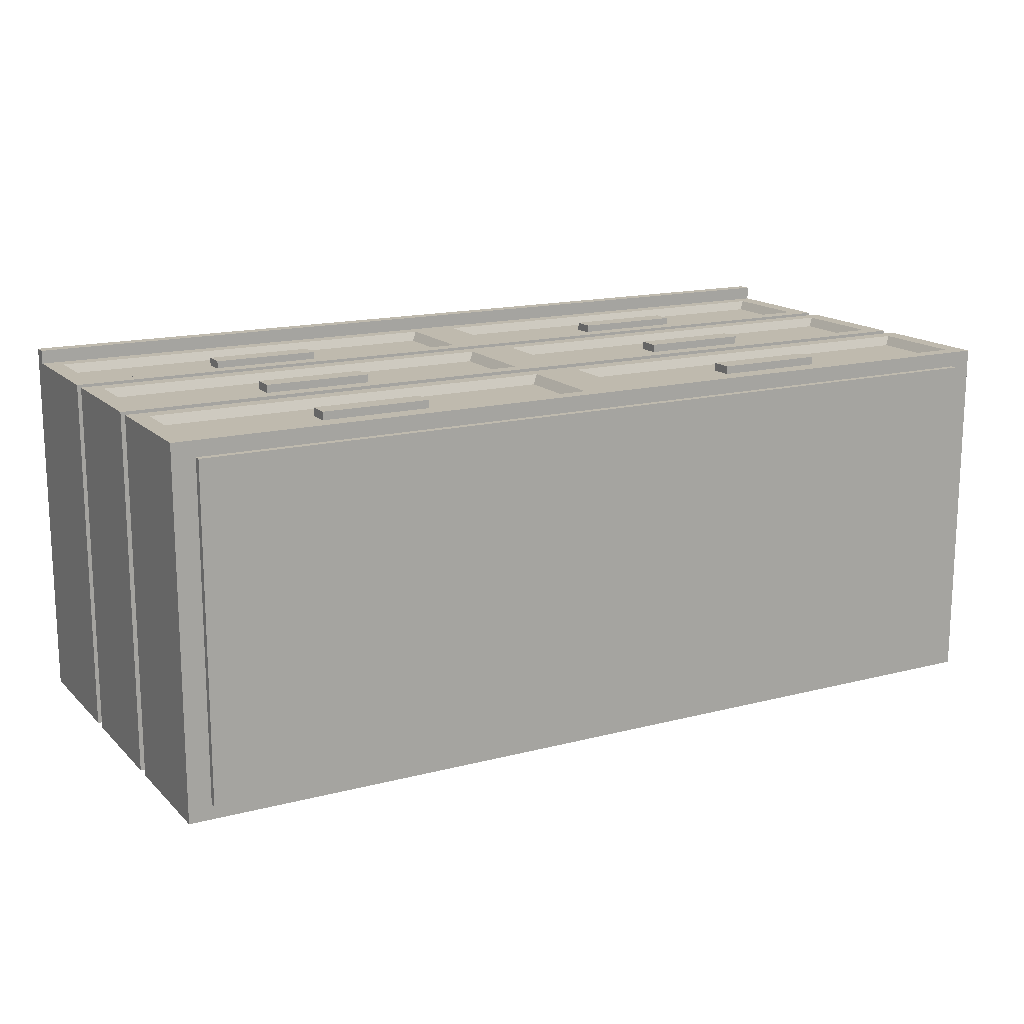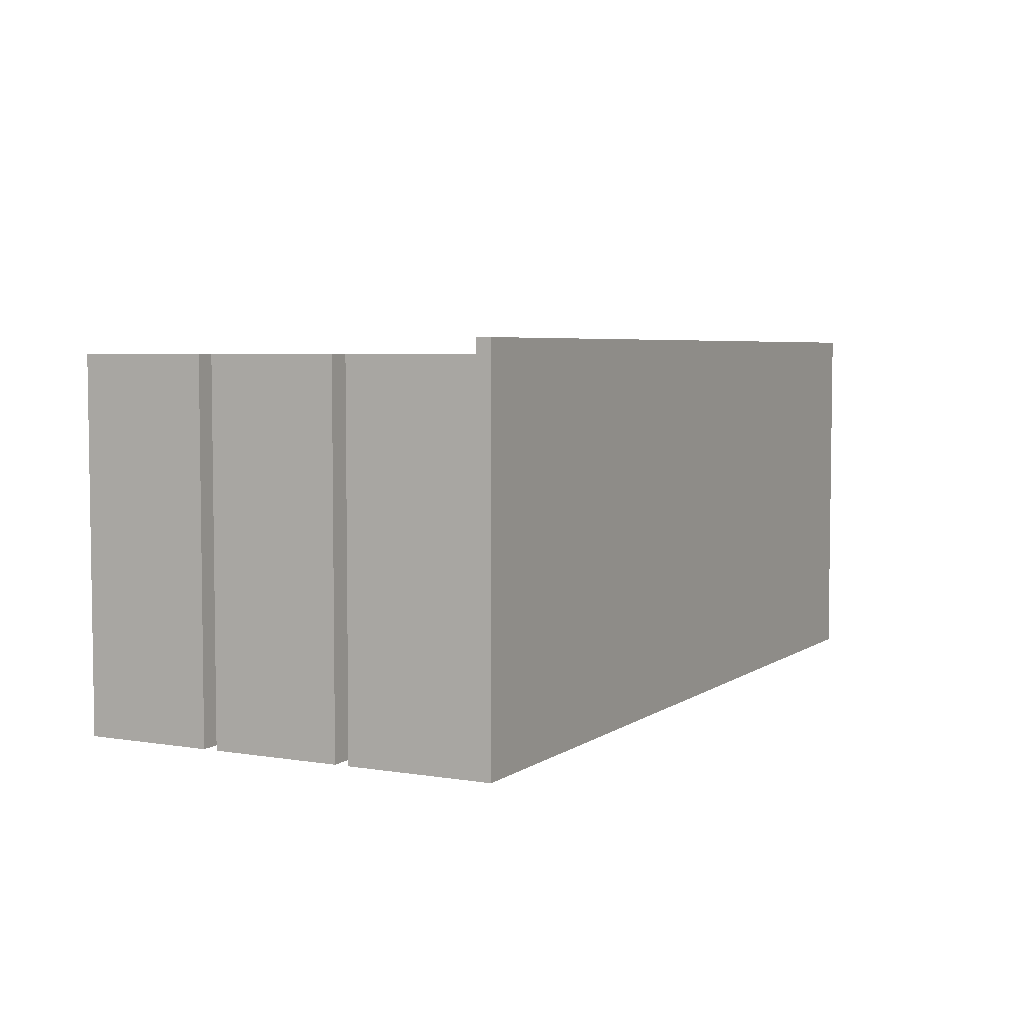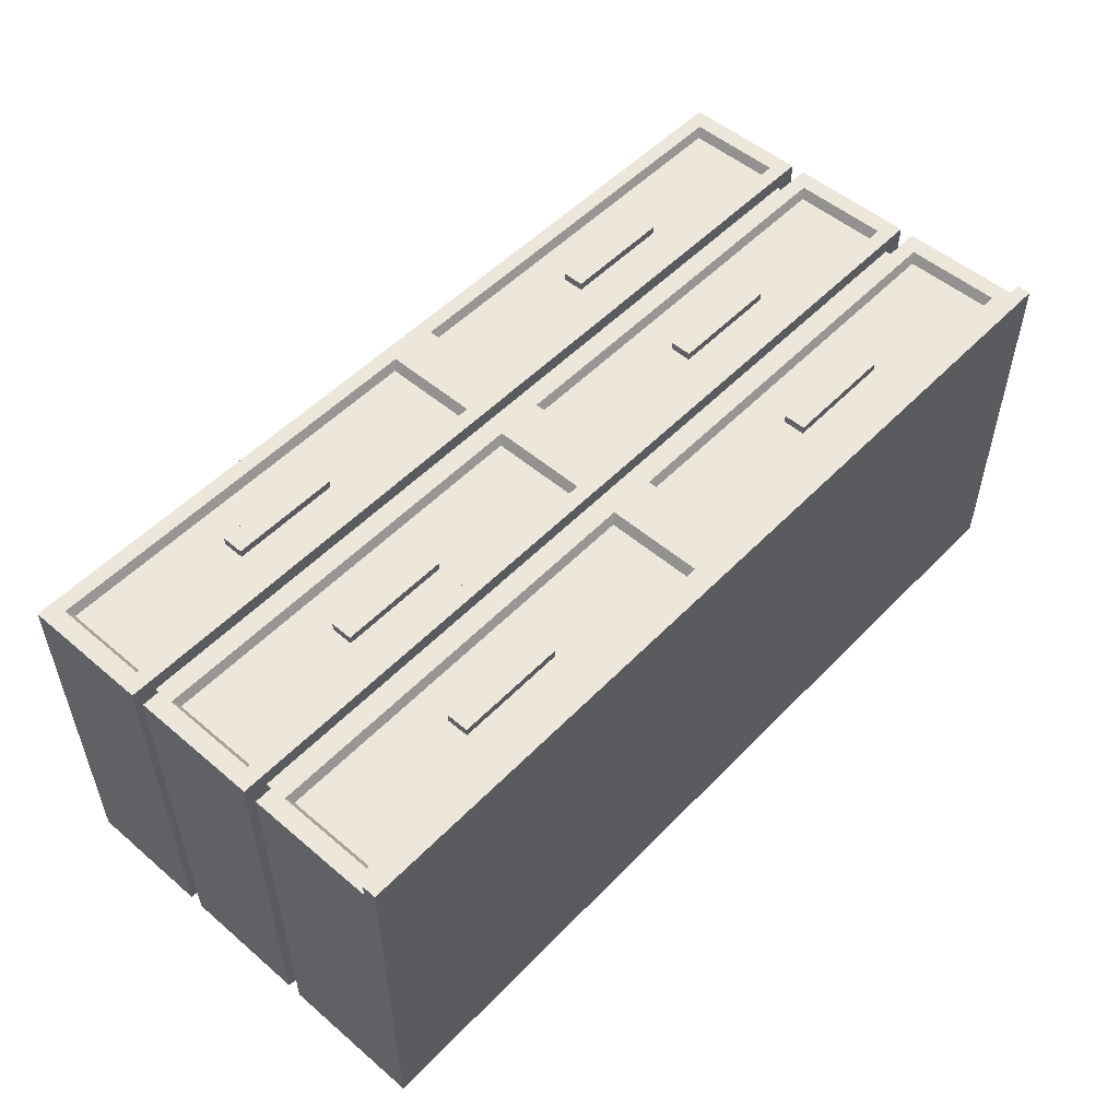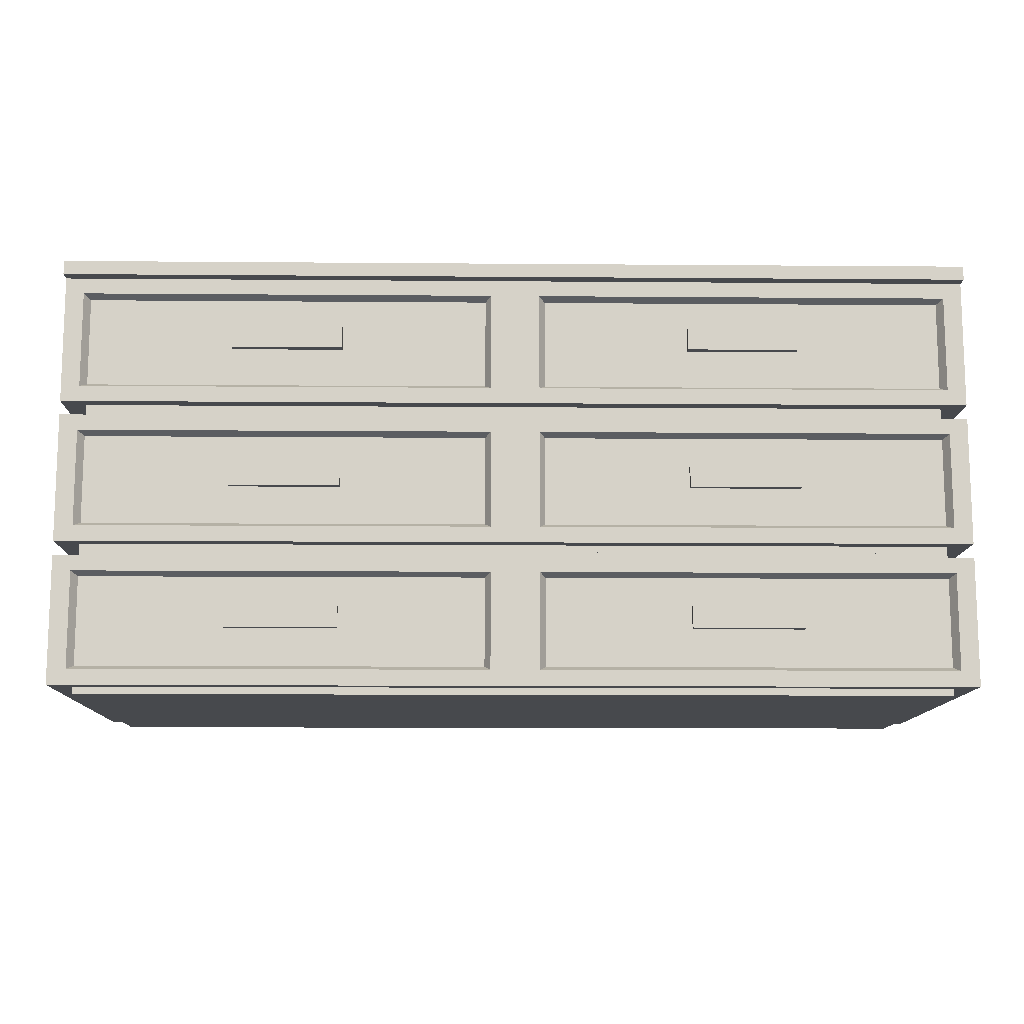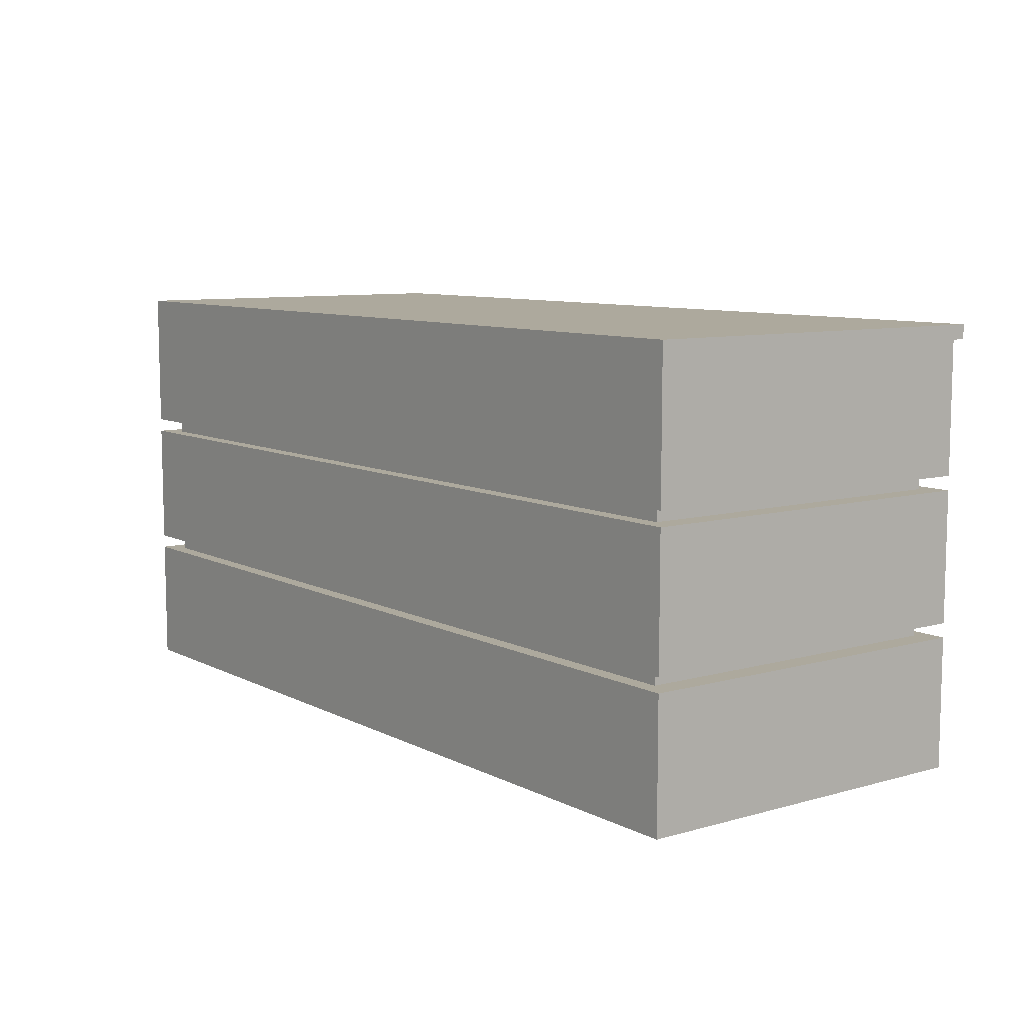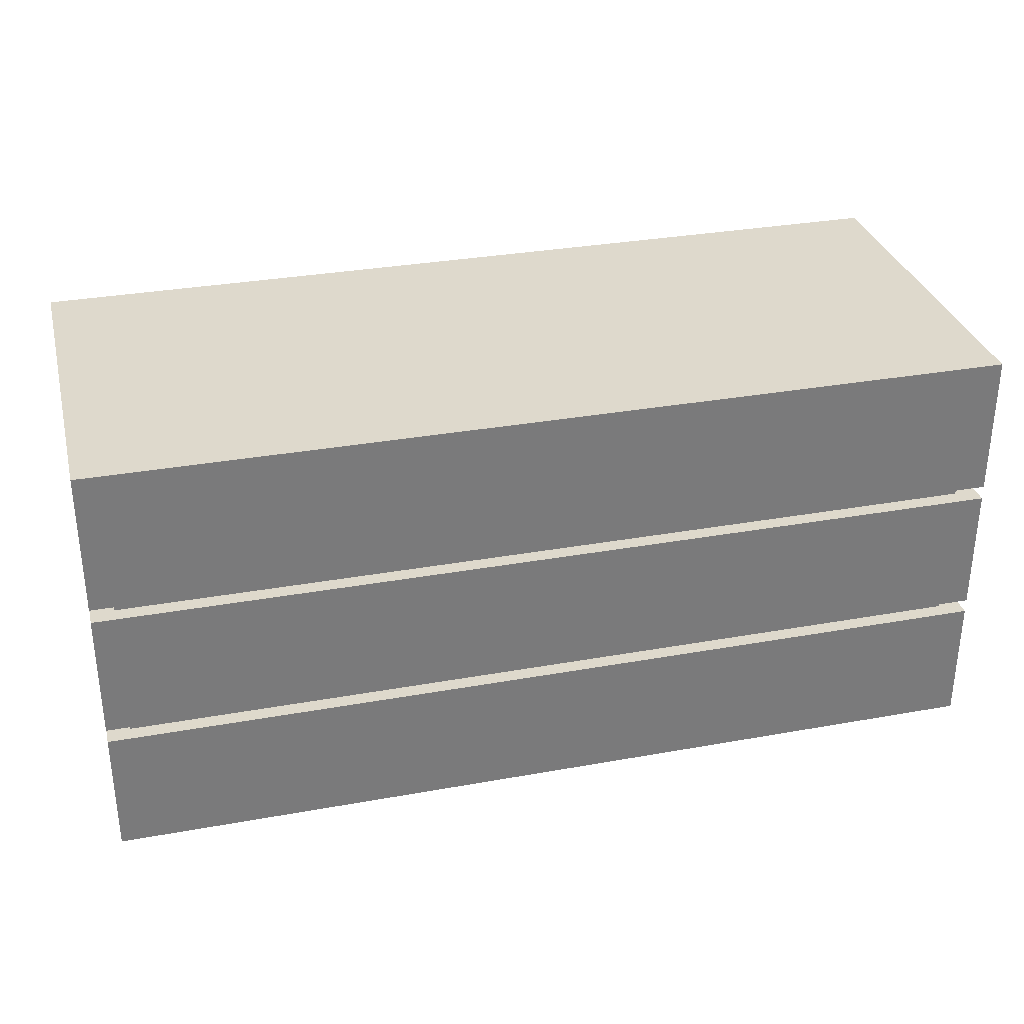
<metadata>
{"format":"obj","ext":"obj","renderer":"f3d","projection":"perspective","resolution":1024,"background":"white","views":[{"elev":15.5,"azim":-28.7,"up":"+Z"},{"elev":4.8,"azim":117.5,"up":"+Z"},{"elev":52.5,"azim":132.4,"up":"+Z"},{"elev":-12.0,"azim":-1.1,"up":"+Y"},{"elev":8.8,"azim":-127.0,"up":"+Y"},{"elev":32.0,"azim":165.8,"up":"+Y"}]}
</metadata>
<code>
o Drawer_5_Cube.097
v 1.397 0.03253 0.5554
v 1.397 0.4266 0.5554
v 1.397 0.03253 -0.5554
v 1.397 0.4266 -0.5554
v 1.341 0.3784 0.5554
v 1.341 0.08076 0.5554
v 0.07468 0.08076 0.5554
v 0.07468 0.3784 0.5554
v 1.323 0.3657 0.5267
v 1.323 0.09343 0.5267
v 0.0925 0.09343 0.5267
v 0.0925 0.3657 0.5267
v 0.8784 0.2773 0.5518
v 0.8784 0.2093 0.5518
v 0.5369 0.2093 0.5518
v 0.5369 0.2773 0.5518
v 0.8784 0.2773 0.4998
v 0.8784 0.2093 0.4998
v 0.5369 0.2093 0.4998
v 0.5369 0.2773 0.4998
v -1.397 0.03253 0.5554
v -1.397 0.4266 0.5554
v -1.397 0.03253 -0.5554
v -1.397 0.4266 -0.5554
v 0 0.03253 -0.5554
v 0 0.4266 -0.5554
v 0 0.03253 0.5554
v 0 0.4266 0.5554
v -1.341 0.3784 0.5554
v -1.341 0.08076 0.5554
v -0.07468 0.08076 0.5554
v -0.07468 0.3784 0.5554
v -1.323 0.3657 0.5267
v -1.323 0.09343 0.5267
v -0.0925 0.09343 0.5267
v -0.0925 0.3657 0.5267
v -0.8784 0.2773 0.5518
v -0.8784 0.2093 0.5518
v -0.5369 0.2093 0.5518
v -0.5369 0.2773 0.5518
v -0.8784 0.2773 0.4998
v -0.8784 0.2093 0.4998
v -0.5369 0.2093 0.4998
v -0.5369 0.2773 0.4998
v 0 0.4266 -0.5079
v 1.327 0.4266 -0.5079
v 1.327 0.03253 0.5079
v 1.327 0.03253 -0.5079
v 1.327 0.4266 0.5079
v 0 0.03253 0.5079
v 0 0.03253 -0.5079
v 0 0.4266 0.5079
v -1.327 0.4266 -0.5079
v -1.327 0.03253 0.5079
v -1.327 0.03253 -0.5079
v -1.327 0.4266 0.5079
v 0 0.4481 -0.5079
v 1.327 0.4481 -0.5079
v 1.327 0.01108 0.5079
v 1.327 0.01108 -0.5079
v 1.327 0.4481 0.5079
v 0 0.01108 0.5079
v 0 0.01108 -0.5079
v 0 0.4481 0.5079
v -1.327 0.4481 -0.5079
v -1.327 0.01108 0.5079
v -1.327 0.01108 -0.5079
v -1.327 0.4481 0.5079
v 1.397 0.4695 0.5554
v 1.397 0.8636 0.5554
v 1.397 0.4695 -0.5554
v 1.397 0.8636 -0.5554
v 1.341 0.8154 0.5554
v 1.341 0.5177 0.5554
v 0.07468 0.5177 0.5554
v 0.07468 0.8154 0.5554
v 1.323 0.8027 0.5267
v 1.323 0.5304 0.5267
v 0.0925 0.5304 0.5267
v 0.0925 0.8027 0.5267
v 0.8784 0.7143 0.5518
v 0.8784 0.6462 0.5518
v 0.5369 0.6462 0.5518
v 0.5369 0.7143 0.5518
v 0.8784 0.7143 0.4998
v 0.8784 0.6462 0.4998
v 0.5369 0.6462 0.4998
v 0.5369 0.7143 0.4998
v -1.397 0.4695 0.5554
v -1.397 0.8636 0.5554
v -1.397 0.4695 -0.5554
v -1.397 0.8636 -0.5554
v 0 0.4695 -0.5554
v 0 0.8636 -0.5554
v 0 0.4695 0.5554
v 0 0.8636 0.5554
v -1.341 0.8154 0.5554
v -1.341 0.5177 0.5554
v -0.07468 0.5177 0.5554
v -0.07468 0.8154 0.5554
v -1.323 0.8027 0.5267
v -1.323 0.5304 0.5267
v -0.0925 0.5304 0.5267
v -0.0925 0.8027 0.5267
v -0.8784 0.7143 0.5518
v -0.8784 0.6462 0.5518
v -0.5369 0.6462 0.5518
v -0.5369 0.7143 0.5518
v -0.8784 0.7143 0.4998
v -0.8784 0.6462 0.4998
v -0.5369 0.6462 0.4998
v -0.5369 0.7143 0.4998
v 0 0.8636 -0.5079
v 1.327 0.8636 -0.5079
v 1.327 0.4695 0.5079
v 1.327 0.4695 -0.5079
v 1.327 0.8636 0.5079
v 0 0.4695 0.5079
v 0 0.4695 -0.5079
v 0 0.8636 0.5079
v -1.327 0.8636 -0.5079
v -1.327 0.4695 0.5079
v -1.327 0.4695 -0.5079
v -1.327 0.8636 0.5079
v 0 0.885 -0.5079
v 1.327 0.885 -0.5079
v 1.327 0.885 0.5079
v 0 0.885 0.5079
v -1.327 0.885 -0.5079
v -1.327 0.885 0.5079
v 1.397 0.9065 0.5554
v 1.397 1.301 0.5554
v 1.397 0.9065 -0.5554
v 1.397 1.301 -0.5554
v 1.341 1.252 0.5554
v 1.341 0.9547 0.5554
v 0.07468 0.9547 0.5554
v 0.07468 1.252 0.5554
v 1.323 1.24 0.5267
v 1.323 0.9674 0.5267
v 0.0925 0.9674 0.5267
v 0.0925 1.24 0.5267
v 0.8784 1.151 0.5518
v 0.8784 1.083 0.5518
v 0.5369 1.083 0.5518
v 0.5369 1.151 0.5518
v 0.8784 1.151 0.4998
v 0.8784 1.083 0.4998
v 0.5369 1.083 0.4998
v 0.5369 1.151 0.4998
v -1.397 0.9065 0.5554
v -1.397 1.301 0.5554
v -1.397 0.9065 -0.5554
v -1.397 1.301 -0.5554
v 0 0.9065 -0.5554
v 0 1.301 -0.5554
v 0 0.9065 0.5554
v 0 1.301 0.5554
v -1.341 1.252 0.5554
v -1.341 0.9547 0.5554
v -0.07468 0.9547 0.5554
v -0.07468 1.252 0.5554
v -1.323 1.24 0.5267
v -1.323 0.9674 0.5267
v -0.0925 0.9674 0.5267
v -0.0925 1.24 0.5267
v -0.8784 1.151 0.5518
v -0.8784 1.083 0.5518
v -0.5369 1.083 0.5518
v -0.5369 1.151 0.5518
v -0.8784 1.151 0.4998
v -0.8784 1.083 0.4998
v -0.5369 1.083 0.4998
v -0.5369 1.151 0.4998
v -1.397 1.343 0.5554
v -1.397 1.343 -0.5554
v 1.327 0.9065 0.5079
v 1.327 0.9065 -0.5079
v 0 1.343 0.5554
v 0 0.9065 0.5079
v 0 0.9065 -0.5079
v 1.397 1.343 0.5554
v 1.397 1.343 -0.5554
v -1.327 0.9065 0.5079
v -1.327 0.9065 -0.5079
v 0 1.343 -0.5554
v 1.397 1.301 0.5973
v 0 1.301 0.5973
v -1.397 1.301 0.5973
v 0 1.343 0.5973
v 1.397 1.343 0.5973
v -1.397 1.343 0.5973
f 25 26 4 3
f 3 4 2 1
f 2 28 8 5
f 5 8 12 9
f 27 1 6 7
f 28 27 7 8
f 1 2 5 6
f 6 5 9 10
f 8 7 11 12
f 7 6 10 11
f 25 23 24 26
f 23 21 22 24
f 22 29 32 28
f 29 33 36 32
f 27 31 30 21
f 28 32 31 27
f 21 30 29 22
f 30 34 33 29
f 32 36 35 31
f 31 35 34 30
f 3 1 47 48
f 1 27 50 47
f 50 54 66 62
f 49 46 58 61
f 27 21 54 50
f 25 3 48 51
f 21 23 55 54
f 2 4 46 49
f 23 25 51 55
f 4 26 45 46
f 24 22 56 53
f 28 2 49 52
f 26 24 53 45
f 22 28 52 56
f 60 59 62 66 67 63
f 58 57 65 68 64 61
f 45 53 65 57
f 47 50 62 59
f 55 51 63 67
f 46 45 57 58
f 54 55 67 66
f 51 48 60 63
f 56 52 64 68
f 48 47 59 60
f 53 56 68 65
f 52 49 61 64
f 93 94 72 71
f 71 72 70 69
f 70 96 76 73
f 73 76 80 77
f 95 69 74 75
f 96 95 75 76
f 69 70 73 74
f 74 73 77 78
f 76 75 79 80
f 75 74 78 79
f 93 91 92 94
f 91 89 90 92
f 90 97 100 96
f 97 101 104 100
f 95 99 98 89
f 96 100 99 95
f 89 98 97 90
f 98 102 101 97
f 100 104 103 99
f 99 103 102 98
f 71 69 115 116
f 69 95 118 115
f 118 122 68 64
f 117 114 126 127
f 95 89 122 118
f 93 71 116 119
f 89 91 123 122
f 70 72 114 117
f 91 93 119 123
f 72 94 113 114
f 92 90 124 121
f 96 70 117 120
f 94 92 121 113
f 90 96 120 124
f 126 125 129 130 128 127
f 113 121 129 125
f 115 118 64 61
f 123 119 57 65
f 114 113 125 126
f 122 123 65 68
f 119 116 58 57
f 124 120 128 130
f 116 115 61 58
f 121 124 130 129
f 120 117 127 128
f 155 156 134 133
f 133 134 132 131
f 132 158 138 135
f 135 138 142 139
f 157 131 136 137
f 158 157 137 138
f 131 132 135 136
f 136 135 139 140
f 138 137 141 142
f 137 136 140 141
f 155 153 154 156
f 153 151 152 154
f 152 159 162 158
f 159 163 166 162
f 157 161 160 151
f 158 162 161 157
f 151 160 159 152
f 160 164 163 159
f 162 166 165 161
f 161 165 164 160
f 133 131 177 178
f 131 157 180 177
f 180 184 130 128
f 157 151 184 180
f 155 133 178 181
f 151 153 185 184
f 153 155 181 185
f 177 180 128 127
f 185 181 125 129
f 184 185 129 130
f 181 178 126 125
f 178 177 127 126
f 14 13 16 15
f 16 20 19 15
f 15 19 18 14
f 13 17 20 16
f 14 18 17 13
f 38 39 40 37
f 40 39 43 44
f 39 38 42 43
f 37 40 44 41
f 38 37 41 42
f 82 81 84 83
f 84 88 87 83
f 83 87 86 82
f 81 85 88 84
f 82 86 85 81
f 106 107 108 105
f 108 107 111 112
f 107 106 110 111
f 105 108 112 109
f 106 105 109 110
f 144 143 146 145
f 146 150 149 145
f 145 149 148 144
f 143 147 150 146
f 144 148 147 143
f 168 169 170 167
f 170 169 173 174
f 169 168 172 173
f 167 170 174 171
f 168 167 171 172
f 10 9 12 11
f 34 35 36 33
f 78 77 80 79
f 102 103 104 101
f 140 139 142 141
f 164 165 166 163
f 156 154 176 186
f 132 134 183 182
f 154 152 175 176
f 179 175 192 190
f 134 156 186 183
f 179 182 183 186 176 175
f 175 152 189 192
f 188 187 191 190
f 189 188 190 192
f 182 179 190 191
f 158 132 187 188
f 152 158 188 189
f 132 182 191 187

</code>
